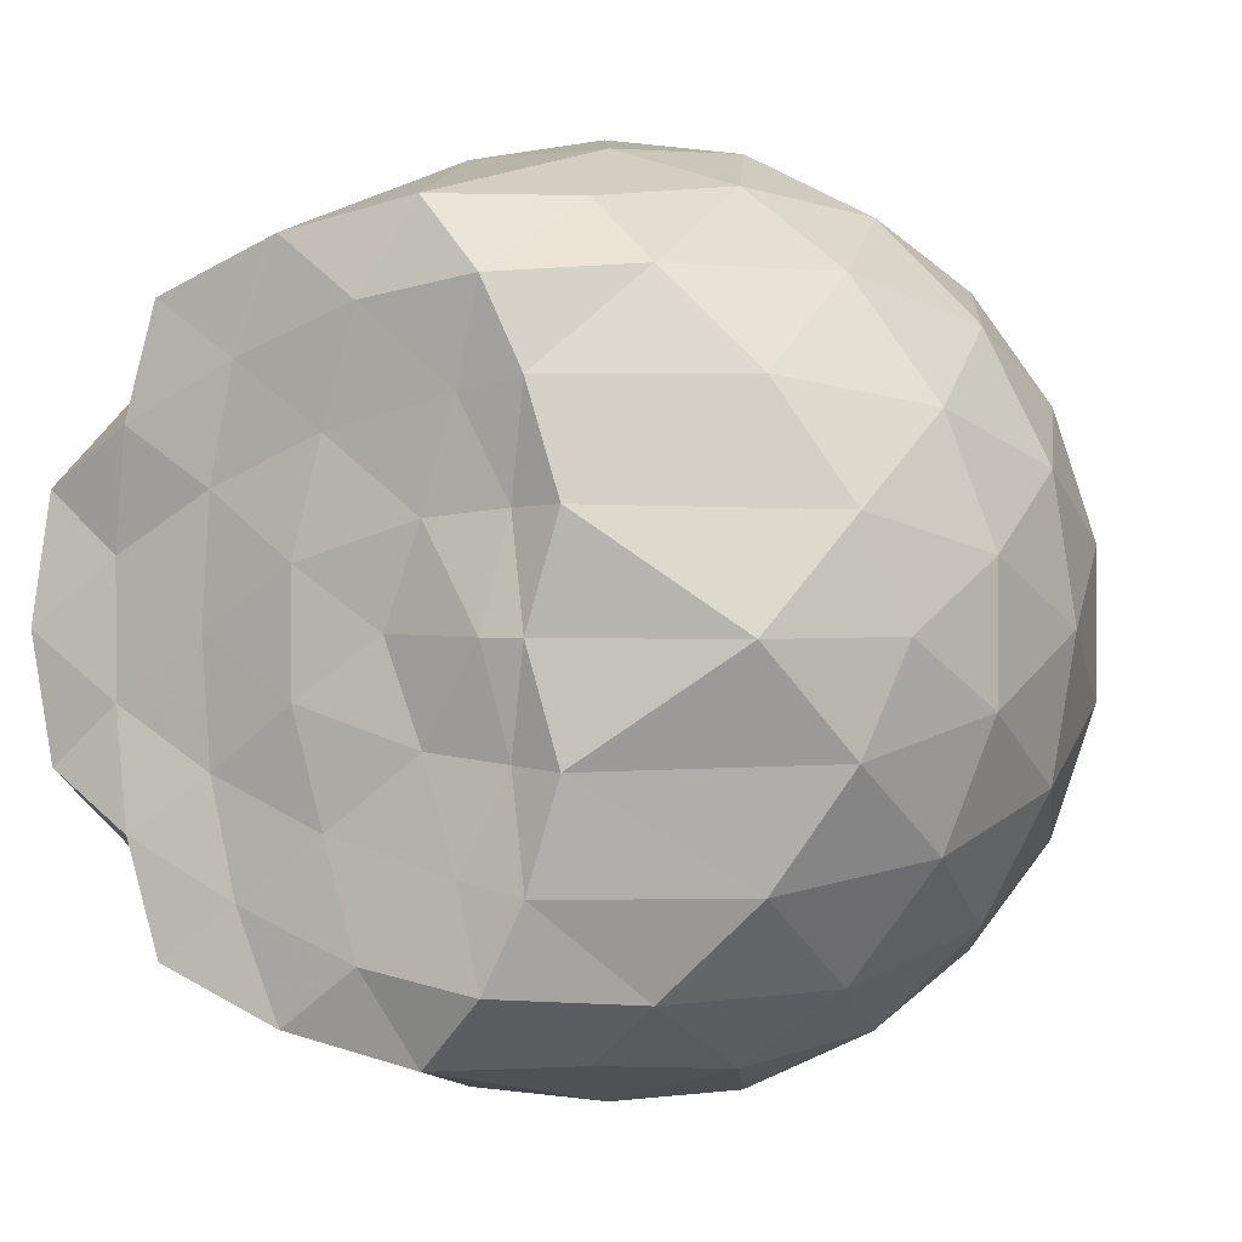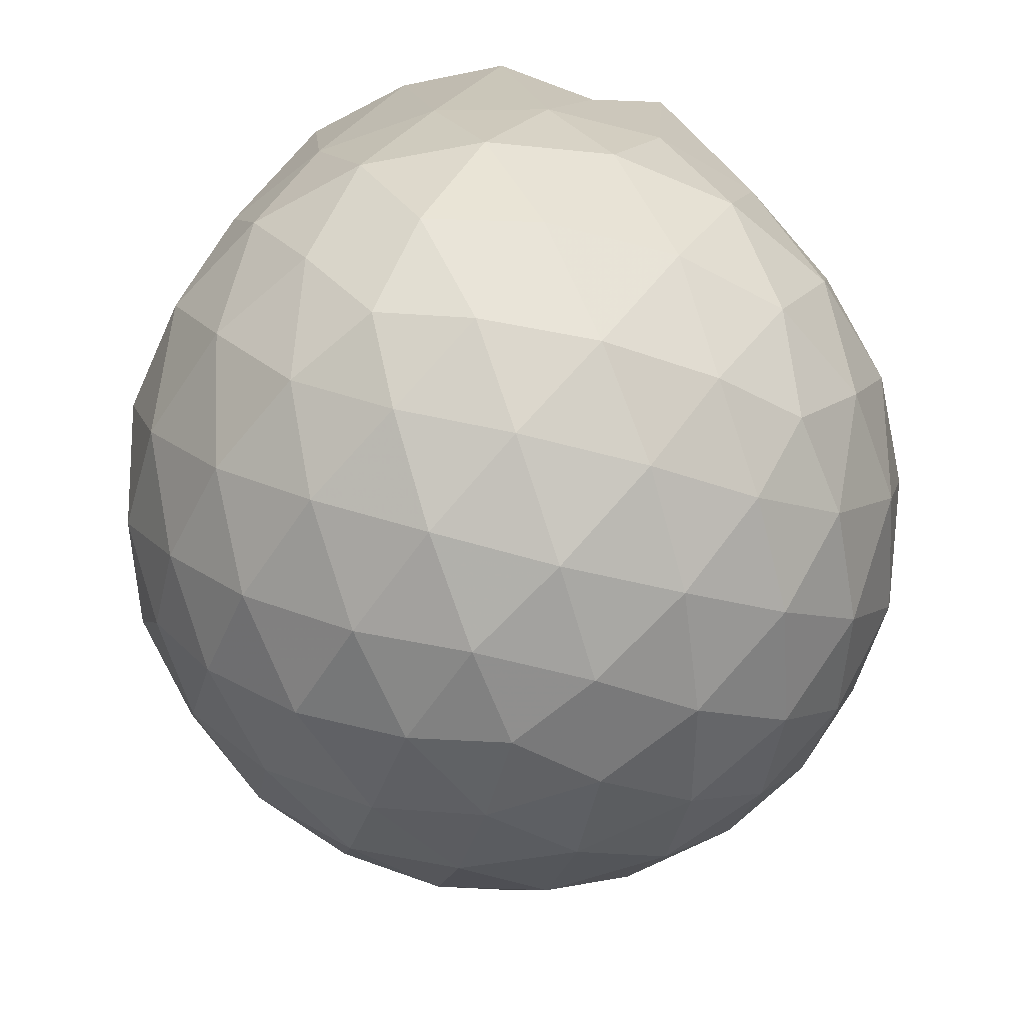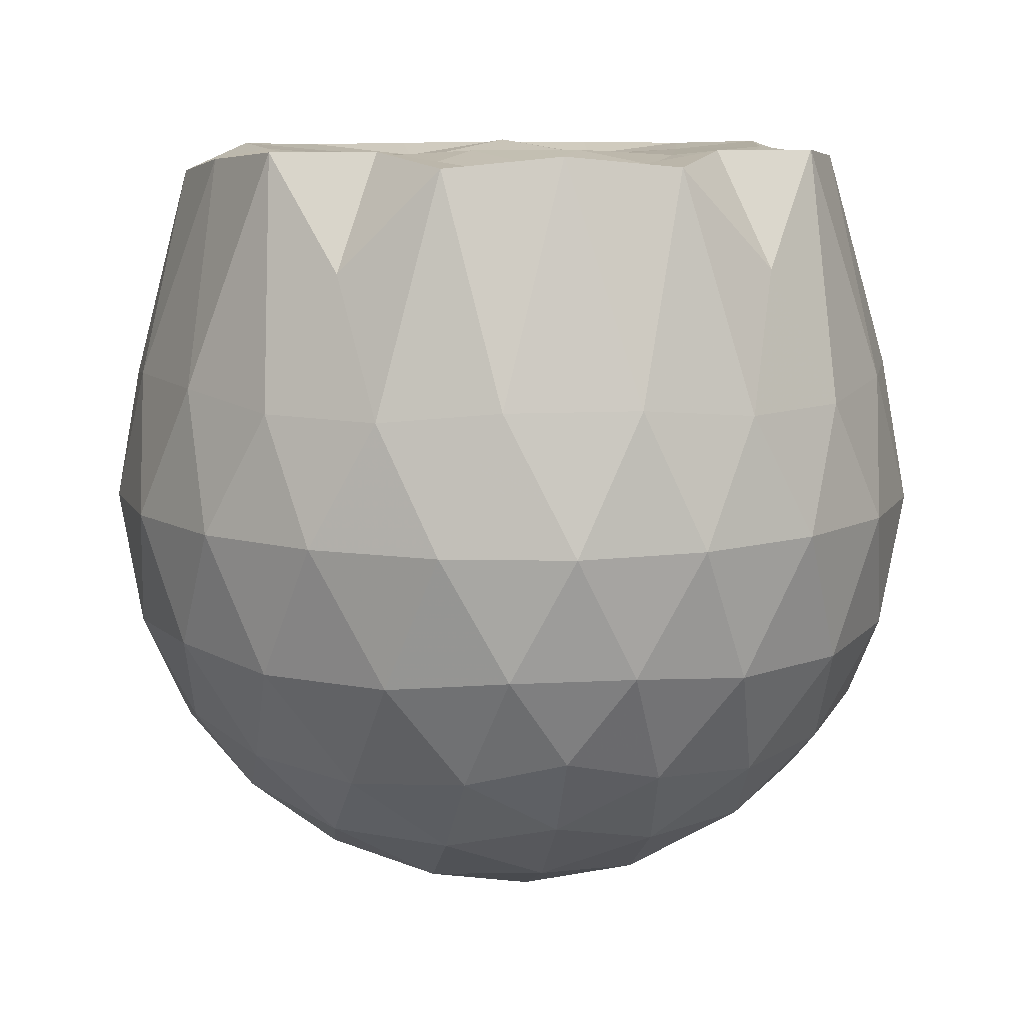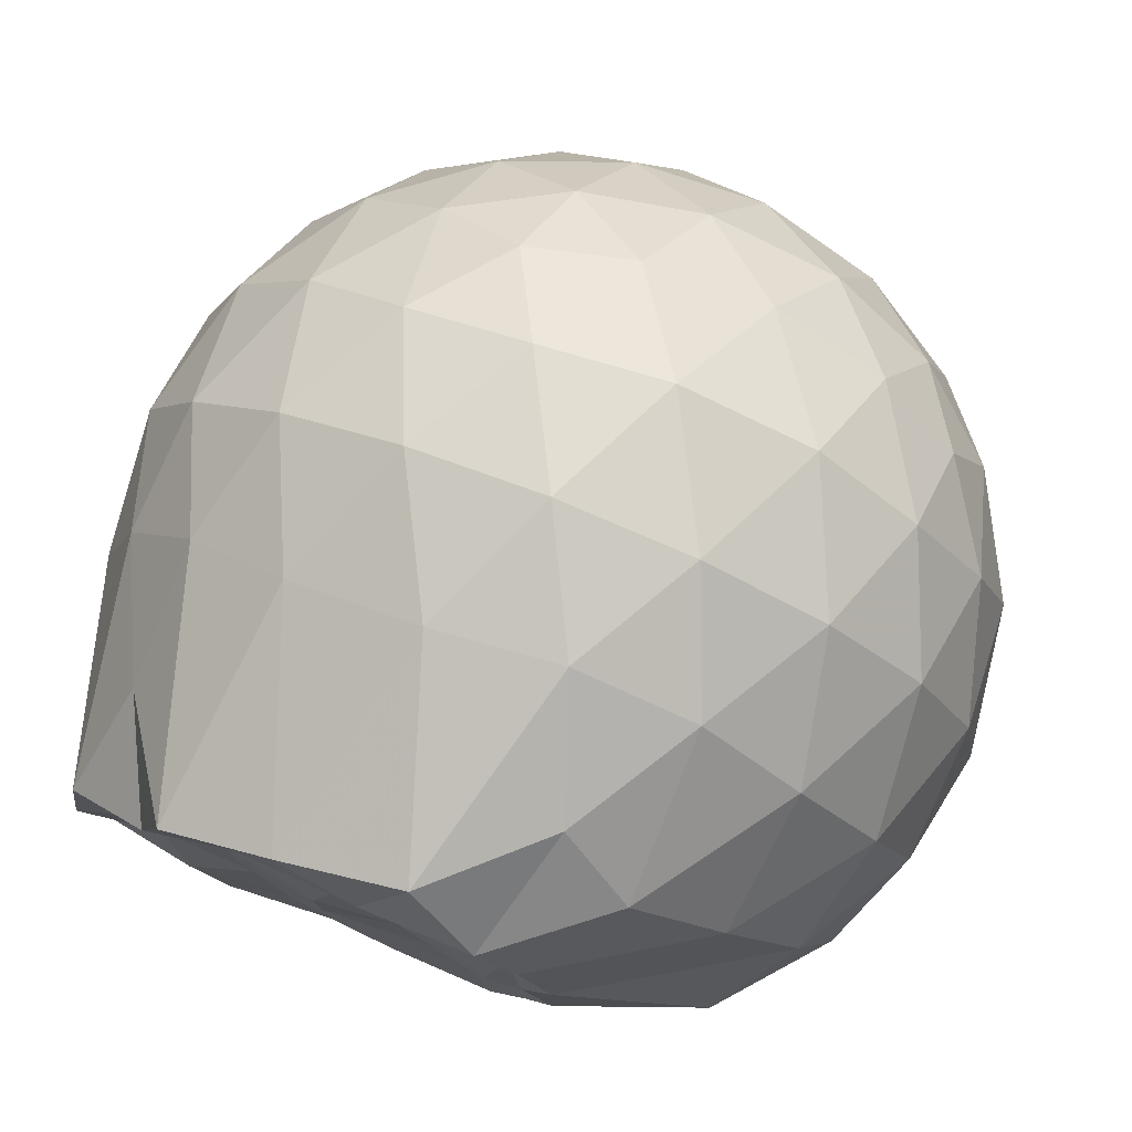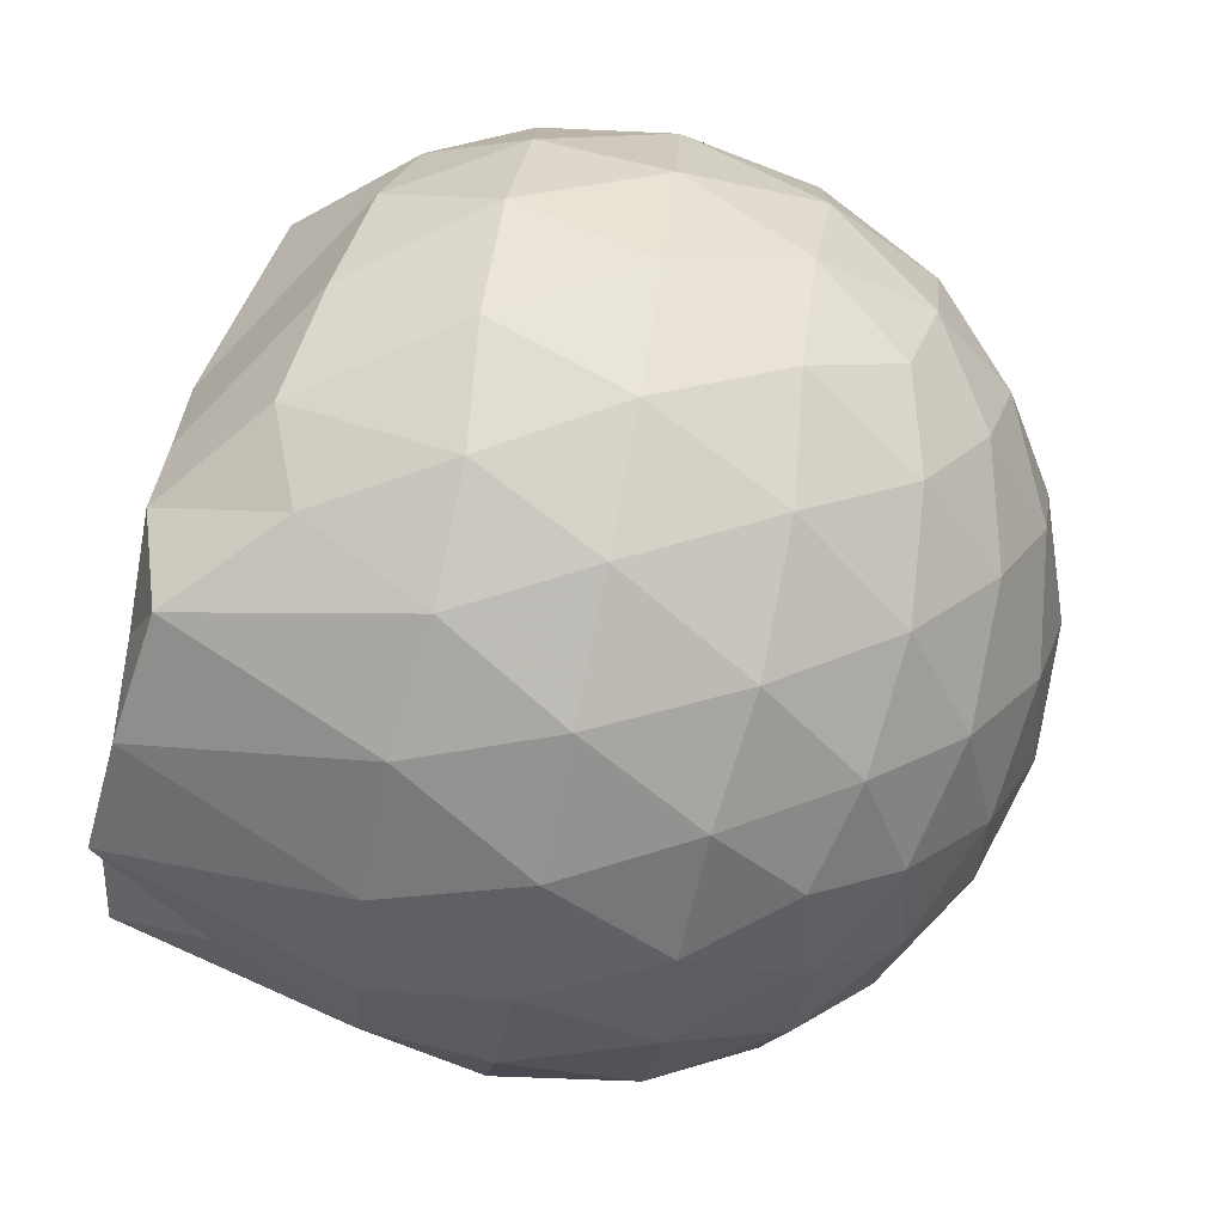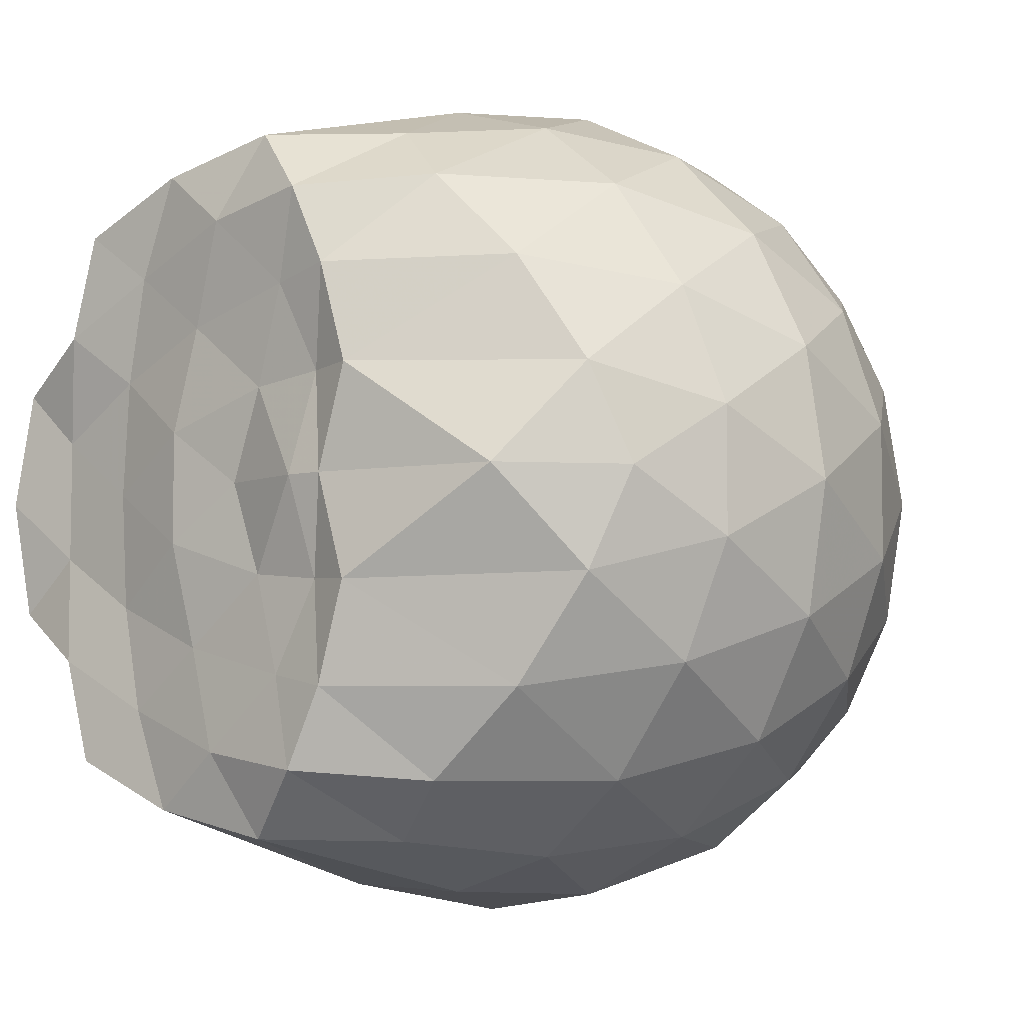
<metadata>
{"format":"obj","ext":"obj","renderer":"f3d","projection":"perspective","resolution":1024,"background":"white","views":[{"elev":1.8,"azim":26.2,"up":"+Y"},{"elev":-56.3,"azim":-69.1,"up":"+Z"},{"elev":10.0,"azim":-98.1,"up":"+Z"},{"elev":78.5,"azim":21.8,"up":"+Y"},{"elev":-76.6,"azim":78.4,"up":"+Y"},{"elev":-5.9,"azim":42.0,"up":"+Y"}]}
</metadata>
<code>
v -1.714 -0.01728 1.087
v -1.669 -0.01814 -0.7262
v -0.8121 -0.01796 0.7653
v -0.8852 0.207 0.8294
v -1.045 0.4502 0.8778
v -1.247 0.6508 0.9205
v -1.416 0.7846 0.8414
v -1.652 0.7798 1.061
v -1.931 0.7165 1.098
v -2.183 0.604 1.122
v -2.368 0.4691 0.8634
v -2.444 0.2484 1.094
v -2.473 -0.01789 1.12
v -2.444 -0.2851 1.094
v -2.369 -0.5057 0.8635
v -2.183 -0.6403 1.122
v -1.931 -0.7532 1.098
v -1.652 -0.8156 1.061
v -1.416 -0.8209 0.8414
v -1.247 -0.687 0.9206
v -1.045 -0.4864 0.8763
v -0.8856 -0.2433 0.8287
v -0.7271 0.1259 0.5524
v -0.8233 0.3954 0.5803
v -1.013 0.65 0.5817
v -1.243 0.8211 0.5553
v -1.52 0.9063 0.556
v -1.811 0.8955 0.5866
v -2.115 0.7943 0.5848
v -2.35 0.6307 0.5547
v -2.519 0.4005 0.5534
v -2.604 0.1352 0.5806
v -2.604 -0.1712 0.5803
v -2.519 -0.4368 0.5532
v -2.35 -0.667 0.5544
v -2.115 -0.8307 0.5852
v -1.811 -0.9319 0.5861
v -1.52 -0.9426 0.556
v -1.243 -0.8573 0.5551
v -1.013 -0.6862 0.5815
v -0.8235 -0.4317 0.5798
v -0.7271 -0.1622 0.5523
v -0.7187 0.2869 0.2672
v -0.8609 0.5619 0.2678
v -1.083 0.7791 0.2683
v -1.362 0.9169 0.2692
v -1.672 0.9616 0.2703
v -1.981 0.9087 0.2706
v -2.26 0.7654 0.2701
v -2.479 0.5473 0.2719
v -2.618 0.2769 0.2699
v -2.668 -0.01811 0.2686
v -2.618 -0.3131 0.2698
v -2.479 -0.5836 0.2718
v -2.26 -0.8016 0.27
v -1.981 -0.945 0.2705
v -1.672 -0.9979 0.2702
v -1.362 -0.9532 0.269
v -1.083 -0.8154 0.2682
v -0.8609 -0.5981 0.2679
v -0.7187 -0.3232 0.2672
v -0.6696 -0.01812 0.2669
v -0.8149 0.4155 -0.01862
v -0.9871 0.6487 -0.01759
v -1.226 0.8111 -0.04503
v -1.533 0.9064 -0.04366
v -1.825 0.9088 -0.01444
v -2.104 0.816 -0.013
v -2.335 0.6411 -0.03939
v -2.522 0.3859 -0.03785
v -2.618 0.1225 -0.01049
v -2.617 -0.1588 -0.01048
v -2.522 -0.4221 -0.03787
v -2.335 -0.6774 -0.03939
v -2.104 -0.8523 -0.013
v -1.825 -0.945 -0.01446
v -1.533 -0.9426 -0.04367
v -1.226 -0.8474 -0.04508
v -0.987 -0.685 -0.01757
v -0.8149 -0.4518 -0.01864
v -0.731 -0.1767 -0.047
v -0.731 0.1404 -0.04701
v -0.9648 0.4858 -0.2307
v -1.155 0.6295 -0.2869
v -1.416 0.7463 -0.3094
v -1.698 0.7989 -0.2838
v -1.939 0.7894 -0.2253
v -2.138 0.6542 -0.28
v -2.332 0.4466 -0.3017
v -2.472 0.2036 -0.2764
v -2.539 -0.01815 -0.2201
v -2.472 -0.2398 -0.2765
v -2.332 -0.4829 -0.3017
v -2.138 -0.6905 -0.28
v -1.939 -0.8257 -0.2253
v -1.698 -0.8352 -0.2838
v -1.416 -0.7825 -0.3094
v -1.155 -0.6657 -0.287
v -0.9648 -0.5221 -0.2307
v -0.884 -0.2989 -0.2881
v -0.8503 -0.01814 -0.3121
v -0.884 0.2626 -0.2881
v -1.009 -0.01807 1.001
v -1.336 0.2181 1.115
v -1.41 0.4464 1.114
v -1.497 0.628 1.121
v -1.754 0.5867 1.116
v -2.028 0.4886 1.096
v -2.252 0.3684 1.124
v -2.302 0.1219 1.085
v -2.302 -0.1583 1.085
v -2.253 -0.4042 1.124
v -2.028 -0.5255 1.096
v -1.754 -0.6231 1.116
v -1.496 -0.6637 1.121
v -1.409 -0.4824 1.114
v -1.336 -0.2546 1.115
v -1.409 -0.01851 1.117
v -1.449 0.2117 1.088
v -1.554 0.4182 1.102
v -1.836 0.3496 1.098
v -2.088 0.2473 1.085
v -2.106 -0.01832 1.086
v -2.09 -0.2841 1.086
v -1.836 -0.3863 1.098
v -1.555 -0.4546 1.103
v -1.45 -0.2472 1.088
v -1.494 -0.01883 1.127
v -1.632 0.1927 1.091
v -1.893 0.1102 1.114
v -1.892 -0.1461 1.114
v -1.63 -0.2286 1.091
v -1.082 0.4012 -0.4237
v -1.323 0.5328 -0.4853
v -1.619 0.6254 -0.4832
v -1.894 0.6552 -0.4181
v -2.097 0.4693 -0.4785
v -2.279 0.2241 -0.4758
v -2.395 -0.01813 -0.4117
v -2.279 -0.2604 -0.4758
v -2.097 -0.5056 -0.4785
v -1.894 -0.6914 -0.4181
v -1.619 -0.6616 -0.4832
v -1.323 -0.5691 -0.4853
v -1.082 -0.4374 -0.4237
v -1.028 -0.1708 -0.4868
v -1.028 0.1345 -0.4868
v -1.261 0.2728 -0.5955
v -1.537 0.3795 -0.6335
v -1.825 0.4498 -0.5909
v -2.015 0.2255 -0.6283
v -2.174 -0.01814 -0.5861
v -2.015 -0.2618 -0.6283
v -1.825 -0.486 -0.5909
v -1.537 -0.4158 -0.6336
v -1.261 -0.3091 -0.5955
v -1.242 -0.01814 -0.6356
v -1.472 0.1214 -0.6987
v -1.744 0.207 -0.6962
v -1.912 -0.01814 -0.6941
v -1.744 -0.2432 -0.6962
v -1.472 -0.1576 -0.6987
f 3 23 4
f 4 23 24
f 4 24 5
f 5 24 25
f 5 25 6
f 6 25 26
f 6 26 7
f 7 26 27
f 7 27 8
f 8 27 28
f 8 28 9
f 9 28 29
f 9 29 10
f 10 29 30
f 10 30 11
f 11 30 31
f 11 31 12
f 12 31 32
f 12 32 13
f 13 32 33
f 13 33 14
f 14 33 34
f 14 34 15
f 15 34 35
f 15 35 16
f 16 35 36
f 16 36 17
f 17 36 37
f 17 37 18
f 18 37 38
f 18 38 19
f 19 38 39
f 19 39 20
f 20 39 40
f 20 40 21
f 21 40 41
f 21 41 22
f 22 41 42
f 22 42 3
f 3 42 23
f 23 43 24
f 24 43 44
f 24 44 25
f 25 44 45
f 25 45 26
f 26 45 46
f 26 46 27
f 27 46 47
f 27 47 28
f 28 47 48
f 28 48 29
f 29 48 49
f 29 49 30
f 30 49 50
f 30 50 31
f 31 50 51
f 31 51 32
f 32 51 52
f 32 52 33
f 33 52 53
f 33 53 34
f 34 53 54
f 34 54 35
f 35 54 55
f 35 55 36
f 36 55 56
f 36 56 37
f 37 56 57
f 37 57 38
f 38 57 58
f 38 58 39
f 39 58 59
f 39 59 40
f 40 59 60
f 40 60 41
f 41 60 61
f 41 61 42
f 42 61 62
f 42 62 23
f 23 62 43
f 43 63 44
f 44 63 64
f 44 64 45
f 45 64 65
f 45 65 46
f 46 65 66
f 46 66 47
f 47 66 67
f 47 67 48
f 48 67 68
f 48 68 49
f 49 68 69
f 49 69 50
f 50 69 70
f 50 70 51
f 51 70 71
f 51 71 52
f 52 71 72
f 52 72 53
f 53 72 73
f 53 73 54
f 54 73 74
f 54 74 55
f 55 74 75
f 55 75 56
f 56 75 76
f 56 76 57
f 57 76 77
f 57 77 58
f 58 77 78
f 58 78 59
f 59 78 79
f 59 79 60
f 60 79 80
f 60 80 61
f 61 80 81
f 61 81 62
f 62 81 82
f 62 82 43
f 43 82 63
f 63 83 64
f 64 83 84
f 64 84 65
f 65 84 85
f 65 85 66
f 66 85 86
f 66 86 67
f 67 86 87
f 67 87 68
f 68 87 88
f 68 88 69
f 69 88 89
f 69 89 70
f 70 89 90
f 70 90 71
f 71 90 91
f 71 91 72
f 72 91 92
f 72 92 73
f 73 92 93
f 73 93 74
f 74 93 94
f 74 94 75
f 75 94 95
f 75 95 76
f 76 95 96
f 76 96 77
f 77 96 97
f 77 97 78
f 78 97 98
f 78 98 79
f 79 98 99
f 79 99 80
f 80 99 100
f 80 100 81
f 81 100 101
f 81 101 82
f 82 101 102
f 82 102 63
f 63 102 83
f 103 104 118
f 104 119 118
f 104 105 119
f 105 120 119
f 105 106 120
f 106 107 120
f 107 121 120
f 107 108 121
f 108 122 121
f 108 109 122
f 109 110 122
f 110 123 122
f 110 111 123
f 111 124 123
f 111 112 124
f 112 113 124
f 113 125 124
f 113 114 125
f 114 126 125
f 114 115 126
f 115 116 126
f 116 127 126
f 116 117 127
f 117 118 127
f 117 103 118
f 118 119 128
f 119 129 128
f 119 120 129
f 120 121 129
f 121 130 129
f 121 122 130
f 122 123 130
f 123 131 130
f 123 124 131
f 124 125 131
f 125 132 131
f 125 126 132
f 126 127 132
f 127 128 132
f 127 118 128
f 133 148 134
f 134 148 149
f 134 149 135
f 135 149 150
f 135 150 136
f 136 150 137
f 137 150 151
f 137 151 138
f 138 151 152
f 138 152 139
f 139 152 140
f 140 152 153
f 140 153 141
f 141 153 154
f 141 154 142
f 142 154 143
f 143 154 155
f 143 155 144
f 144 155 156
f 144 156 145
f 145 156 146
f 146 156 157
f 146 157 147
f 147 157 148
f 147 148 133
f 148 158 149
f 149 158 159
f 149 159 150
f 150 159 151
f 151 159 160
f 151 160 152
f 152 160 153
f 153 160 161
f 153 161 154
f 154 161 155
f 155 161 162
f 155 162 156
f 156 162 157
f 157 162 158
f 157 158 148
f 3 4 103
f 103 4 104
f 4 5 104
f 104 5 105
f 5 6 105
f 105 6 106
f 6 7 106
f 7 8 106
f 106 8 107
f 8 9 107
f 107 9 108
f 9 10 108
f 108 10 109
f 10 11 109
f 11 12 109
f 109 12 110
f 12 13 110
f 110 13 111
f 13 14 111
f 111 14 112
f 14 15 112
f 15 16 112
f 112 16 113
f 16 17 113
f 113 17 114
f 17 18 114
f 114 18 115
f 18 19 115
f 19 20 115
f 115 20 116
f 20 21 116
f 116 21 117
f 21 22 117
f 117 22 103
f 22 3 103
f 83 133 84
f 84 133 134
f 84 134 85
f 85 134 135
f 85 135 86
f 86 135 136
f 86 136 87
f 87 136 88
f 88 136 137
f 88 137 89
f 89 137 138
f 89 138 90
f 90 138 139
f 90 139 91
f 91 139 92
f 92 139 140
f 92 140 93
f 93 140 141
f 93 141 94
f 94 141 142
f 94 142 95
f 95 142 96
f 96 142 143
f 96 143 97
f 97 143 144
f 97 144 98
f 98 144 145
f 98 145 99
f 99 145 100
f 100 145 146
f 100 146 101
f 101 146 147
f 101 147 102
f 102 147 133
f 102 133 83
f 128 129 1
f 129 130 1
f 130 131 1
f 131 132 1
f 132 128 1
f 159 158 2
f 160 159 2
f 161 160 2
f 162 161 2
f 158 162 2

</code>
